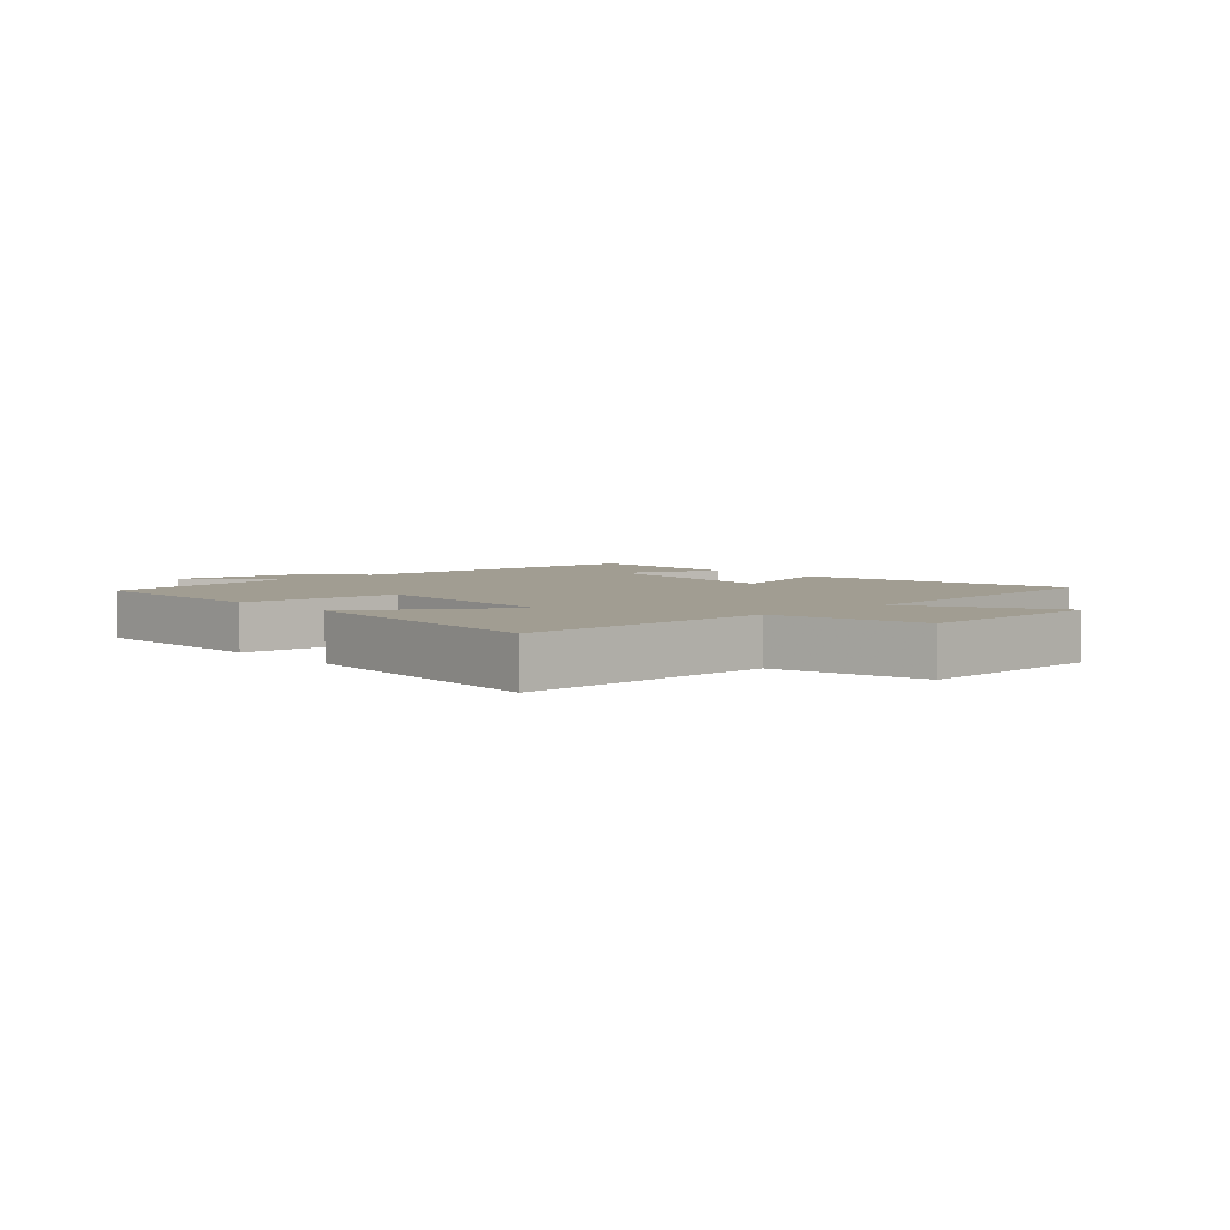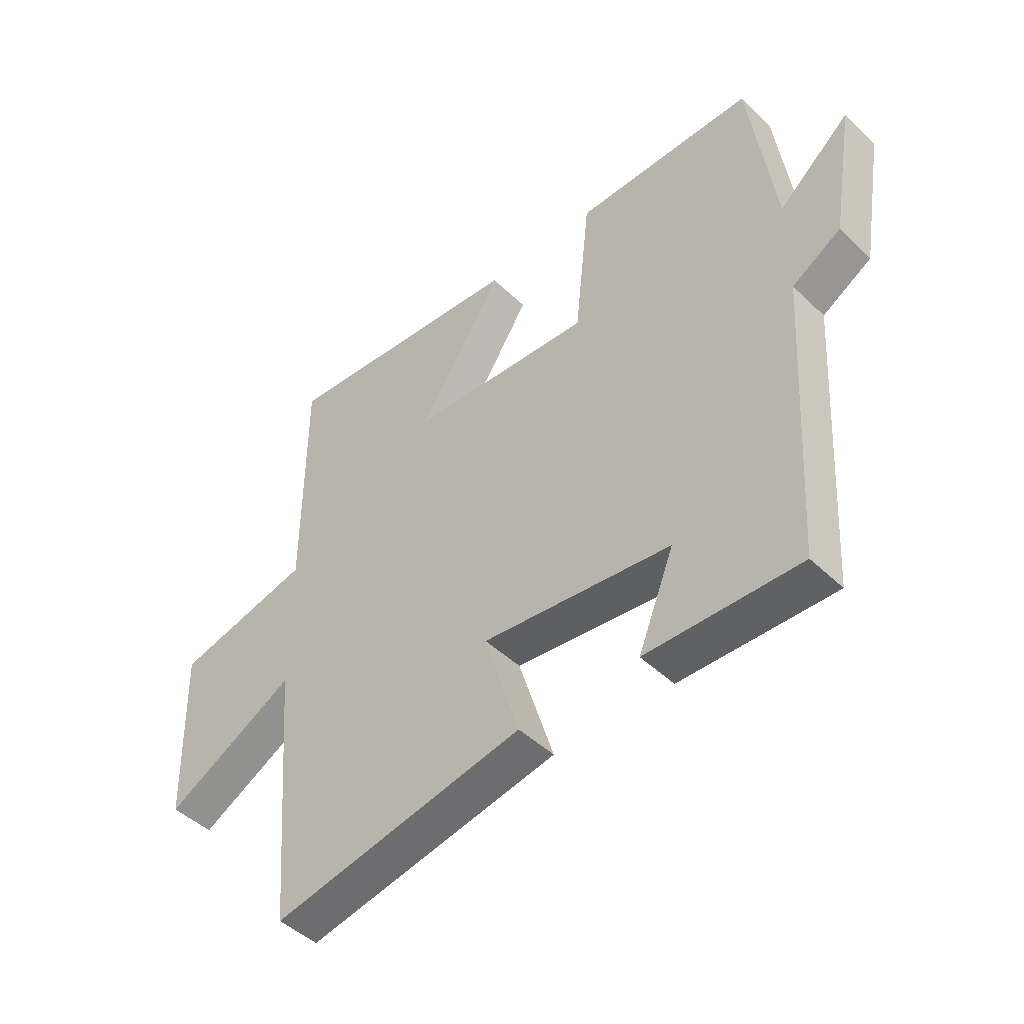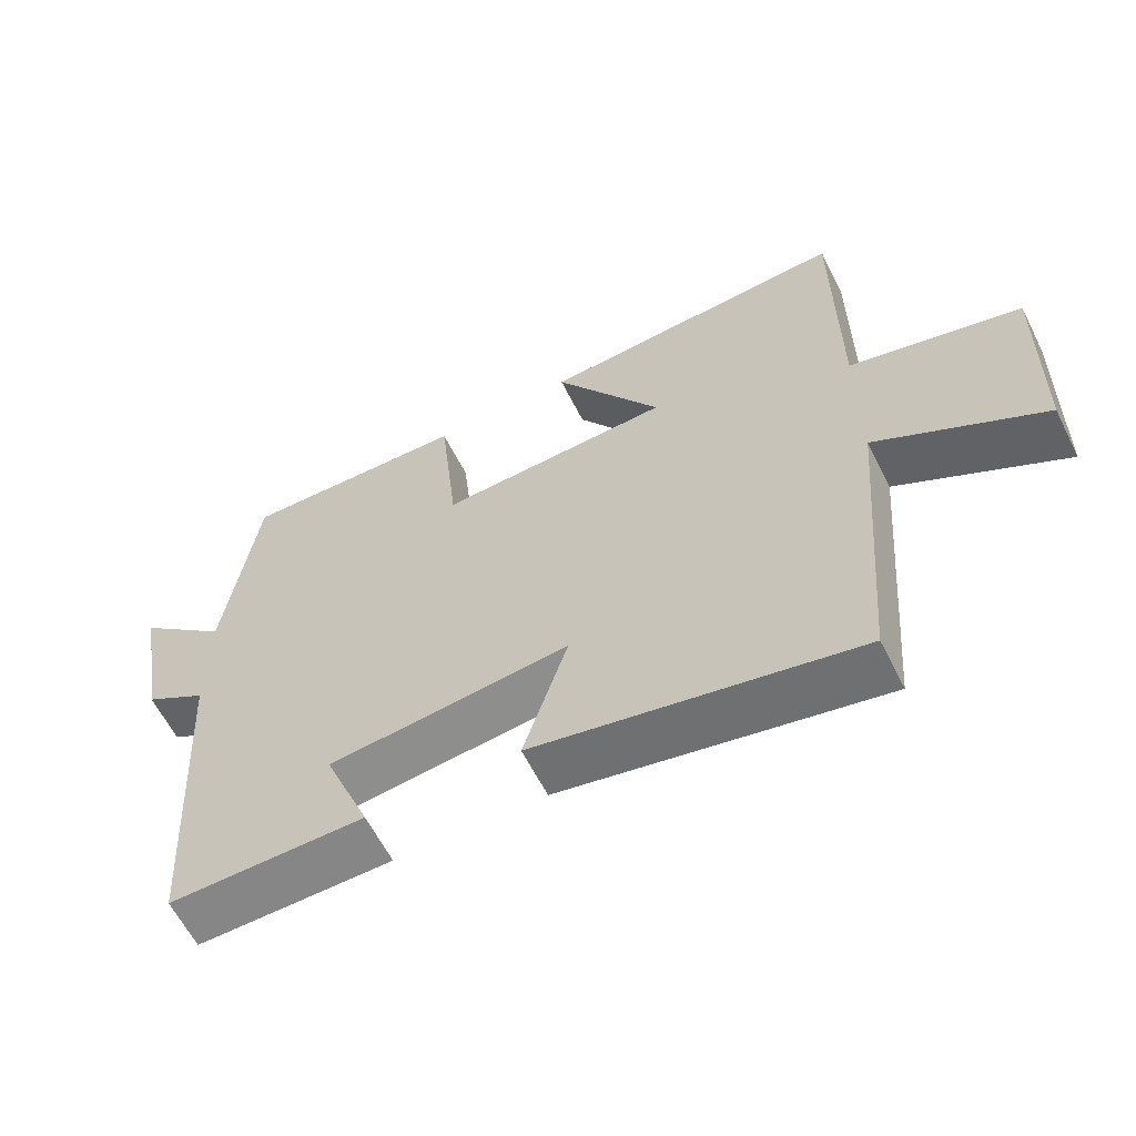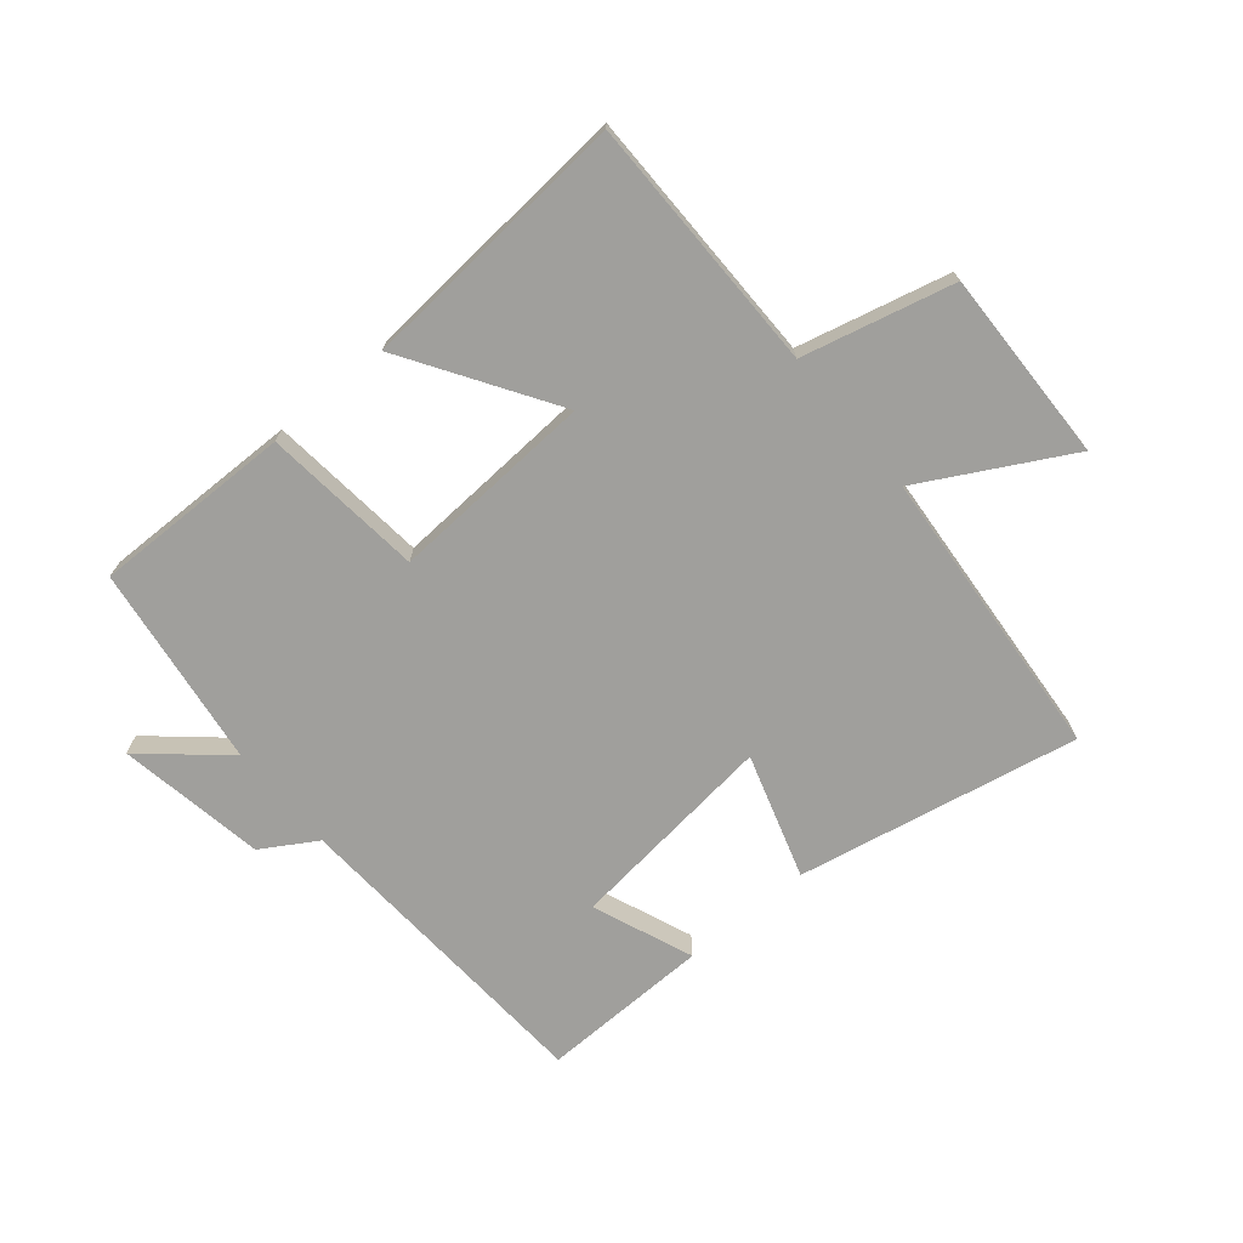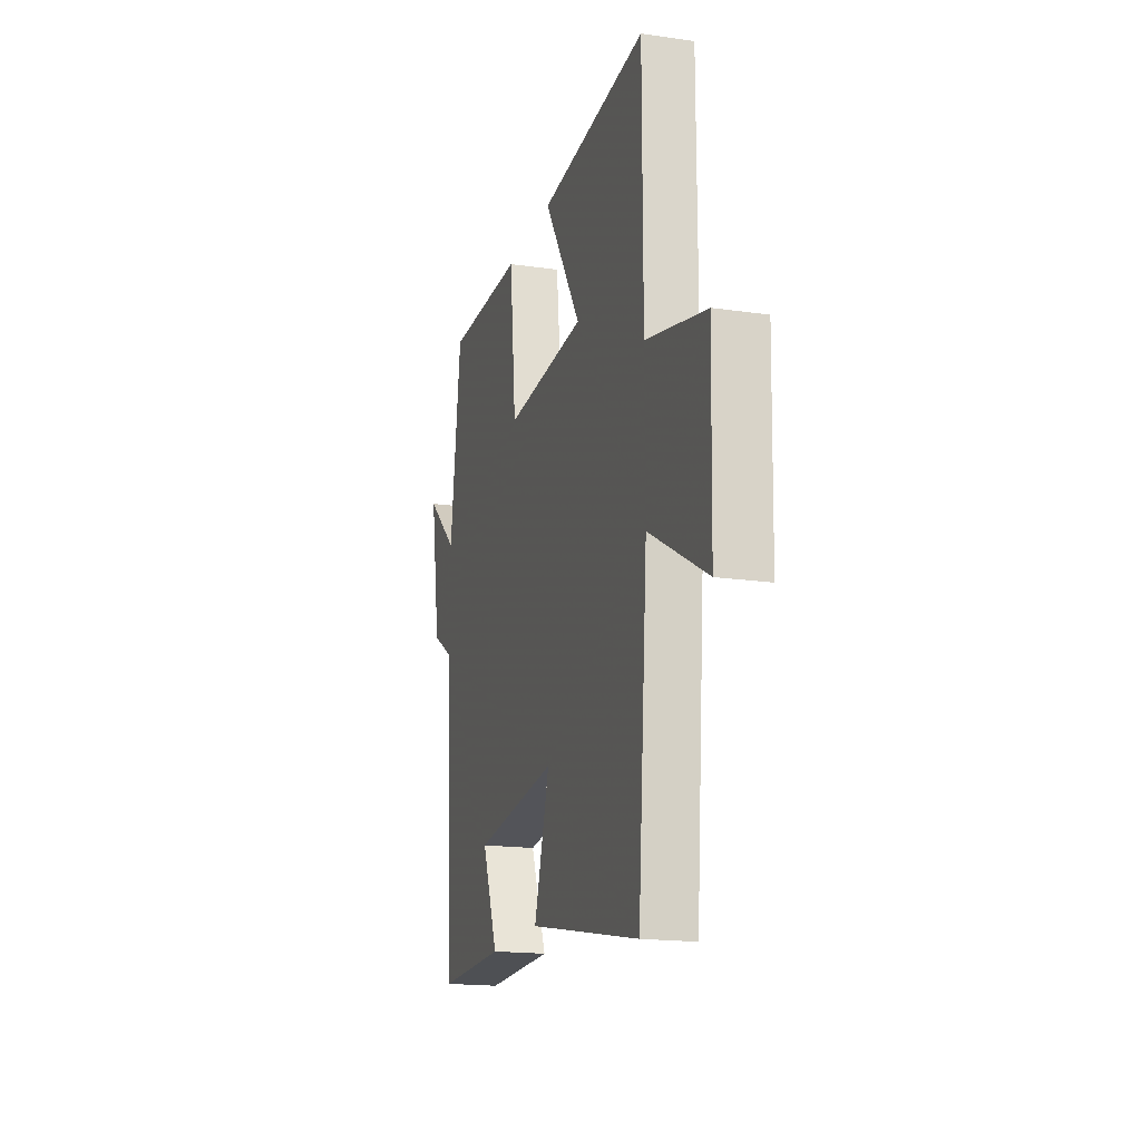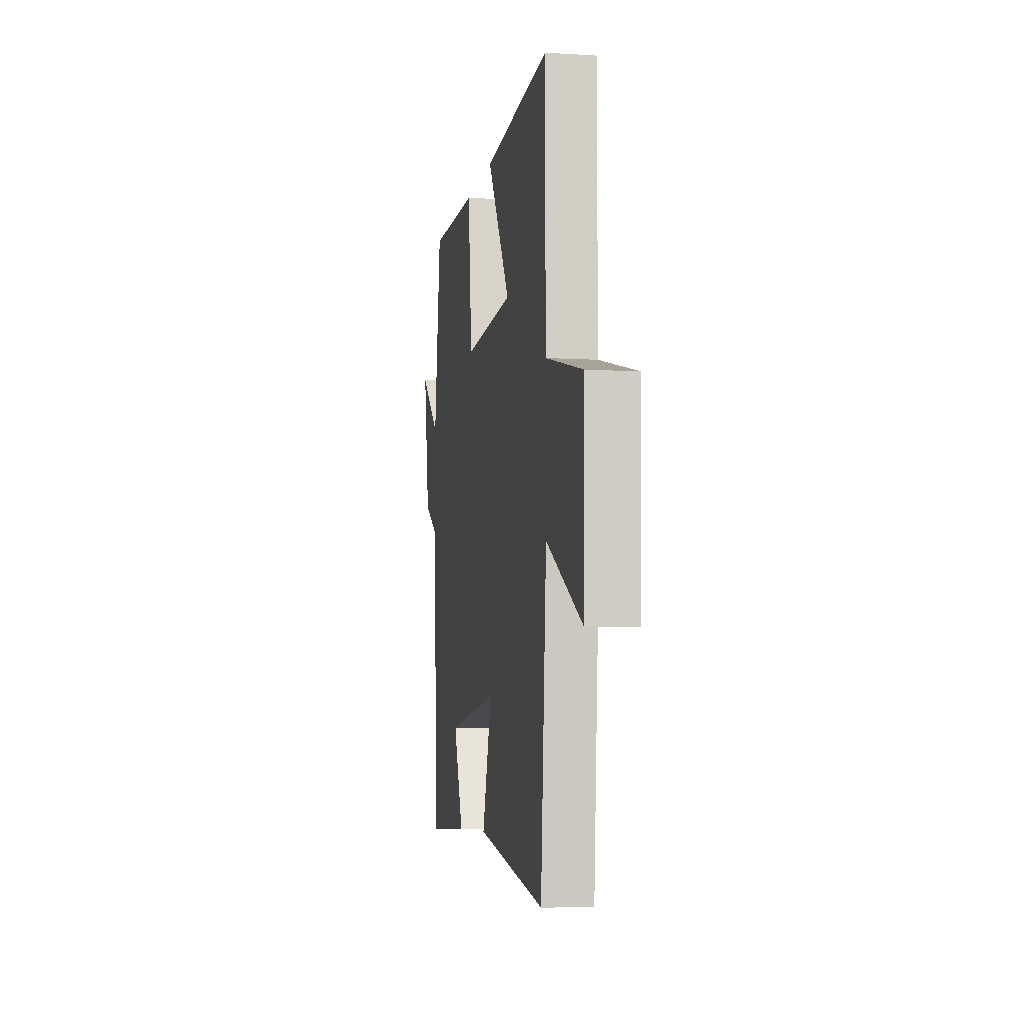
<metadata>
{"format":"obj","ext":"obj","renderer":"f3d","projection":"perspective","resolution":1024,"background":"white","views":[{"elev":4.6,"azim":47.3,"up":"+Y"},{"elev":-46.0,"azim":-137.5,"up":"+Z"},{"elev":-61.5,"azim":26.7,"up":"+Z"},{"elev":-71.2,"azim":39.9,"up":"+Y"},{"elev":-17.7,"azim":74.1,"up":"+Z"},{"elev":-6.9,"azim":79.8,"up":"+Z"}]}
</metadata>
<code>
v -0.469 0.07 -0.505
v -0.5 0.07 0.003
v -0.587 0.07 0.056
v -0.627 0.07 0.292
v -0.5 0.07 0.181
v -0.456 0.07 0.505
v -0.138 0.07 0.5
v -0.111 0.07 0.245
v 0.215 0.07 0.263
v 0.064 0.07 0.5
v 0.499 0.07 0.533
v 0.5 0.07 0.121
v 0.741 0.07 0.062
v 0.733 0.07 -0.246
v 0.5 0.07 -0.119
v 0.462 0.07 -0.589
v 0.013 0.07 -0.5
v 0.075 0.07 -0.302
v -0.261 0.07 -0.34
v -0.197 0.07 -0.5
v -0.469 0 -0.505
v -0.5 0 0.003
v -0.587 0 0.056
v -0.627 0 0.292
v -0.5 0 0.181
v -0.456 0 0.505
v -0.138 0 0.5
v -0.111 0 0.245
v 0.215 0 0.263
v 0.064 0 0.5
v 0.499 0 0.533
v 0.5 0 0.121
v 0.741 0 0.062
v 0.733 0 -0.246
v 0.5 0 -0.119
v 0.462 0 -0.589
v 0.013 0 -0.5
v 0.075 0 -0.302
v -0.261 0 -0.34
v -0.197 0 -0.5
f 19 20 1 2
f 18 19 2
f 15 16 17 18
f 15 18 2 3
f 12 13 14 15
f 11 12 15
f 10 11 15
f 9 10 15
f 8 9 15 3
f 5 6 7 8
f 5 8 3
f 3 4 5
f 22 21 40 39
f 22 39 38
f 38 37 36 35
f 23 22 38 35
f 35 34 33 32
f 35 32 31
f 35 31 30
f 35 30 29
f 23 35 29 28
f 28 27 26 25
f 23 28 25
f 25 24 23
f 1 21 22 2
f 2 22 23 3
f 3 23 24 4
f 4 24 25 5
f 5 25 26 6
f 6 26 27 7
f 7 27 28 8
f 8 28 29 9
f 9 29 30 10
f 10 30 31 11
f 11 31 32 12
f 12 32 33 13
f 13 33 34 14
f 14 34 35 15
f 15 35 36 16
f 16 36 37 17
f 17 37 38 18
f 18 38 39 19
f 19 39 40 20
f 20 40 21 1

</code>
